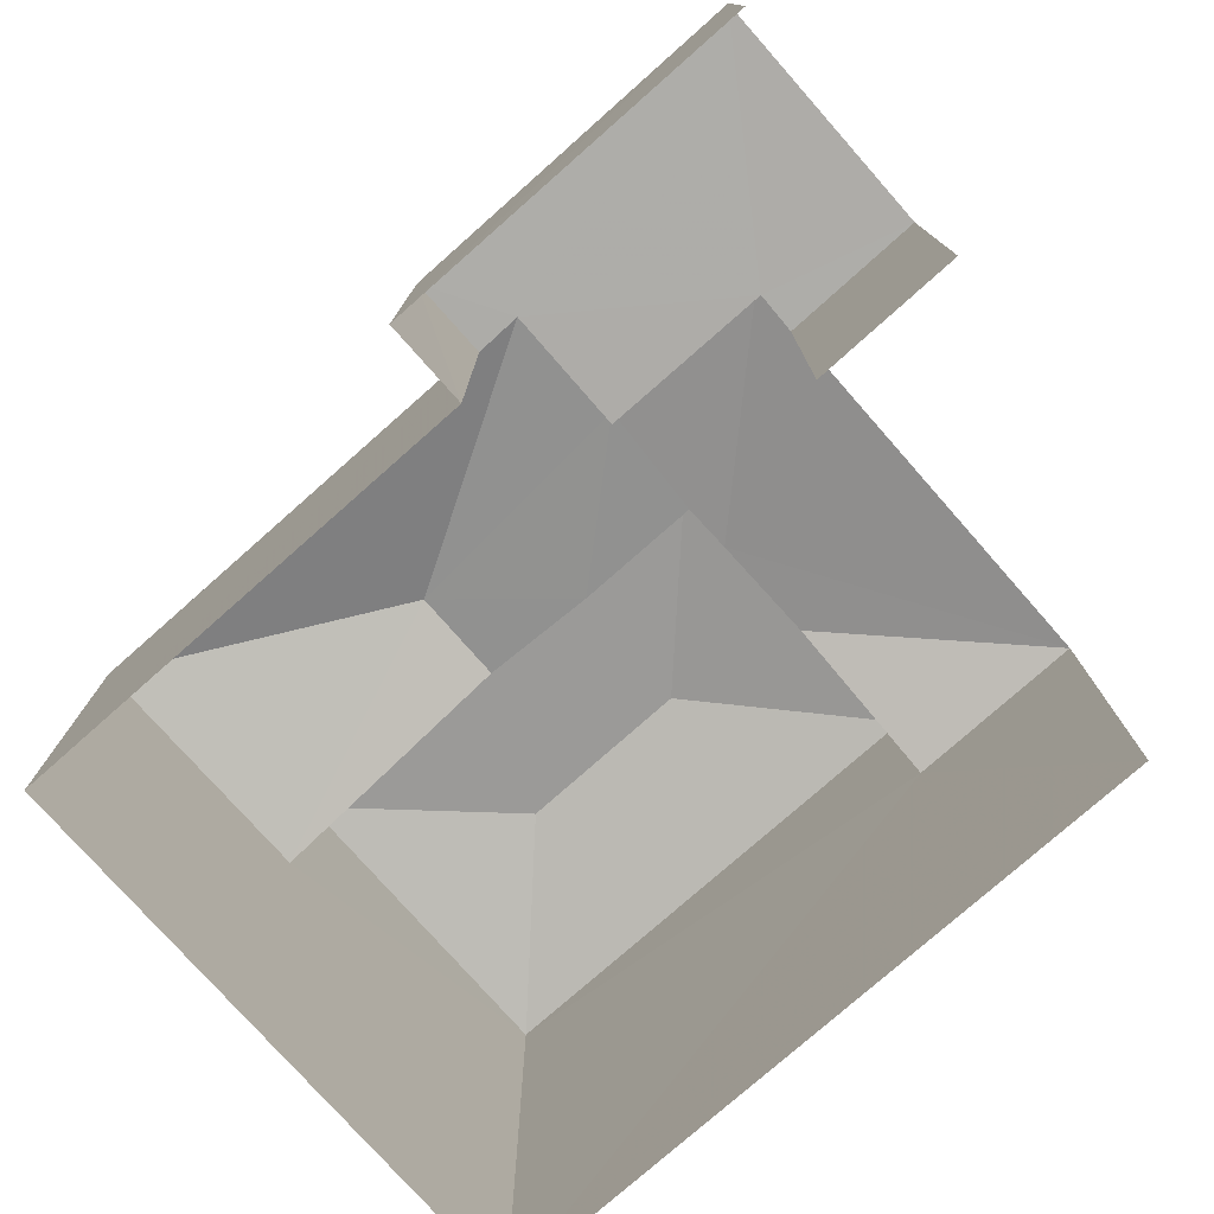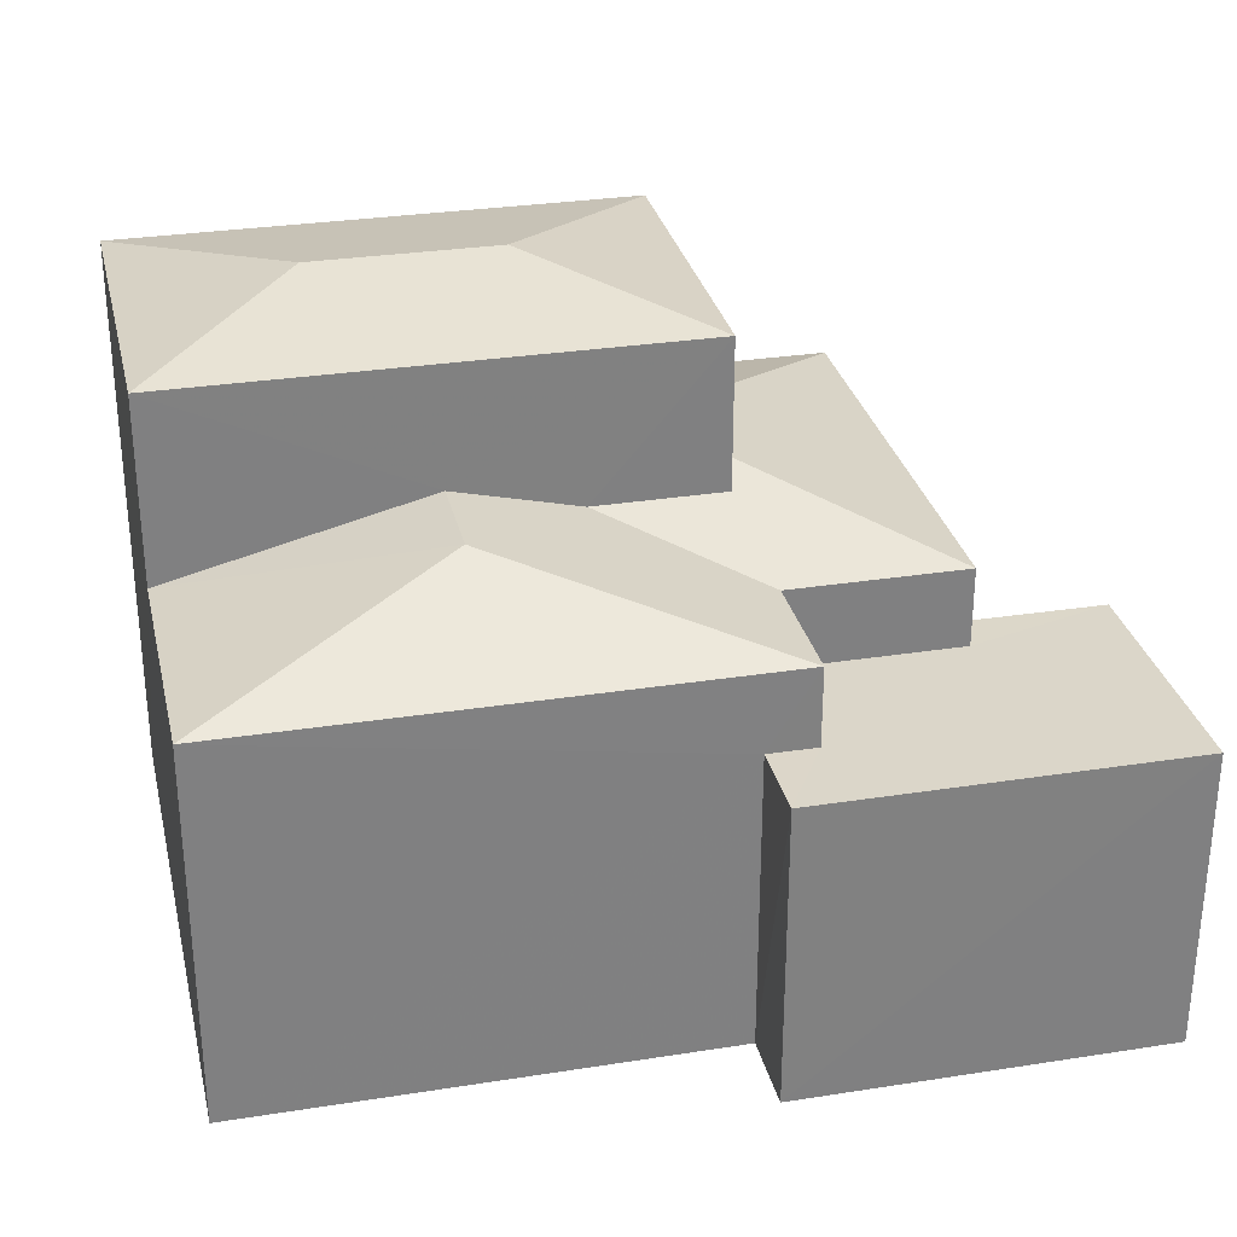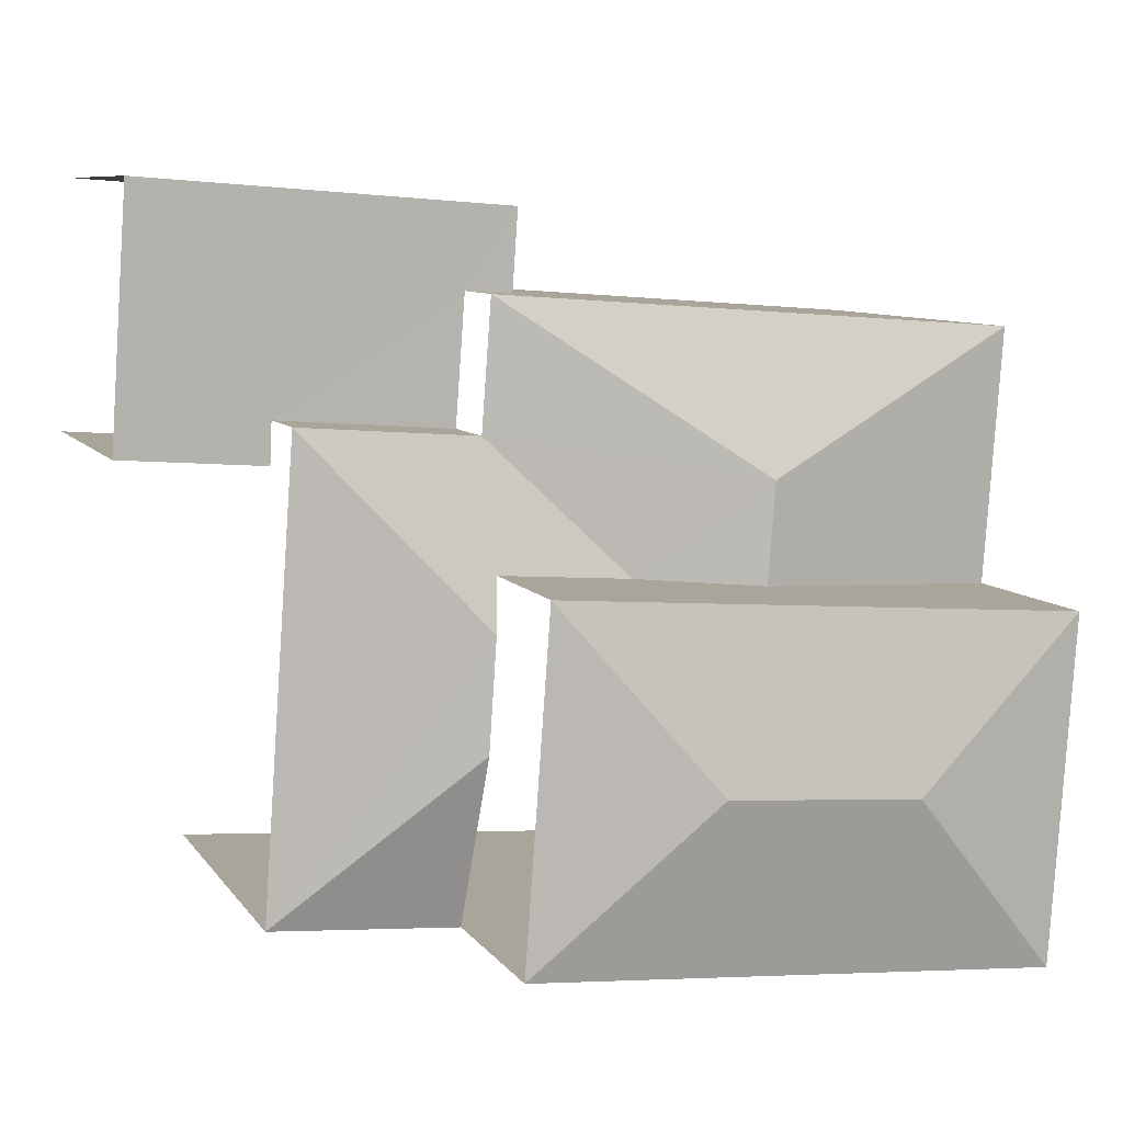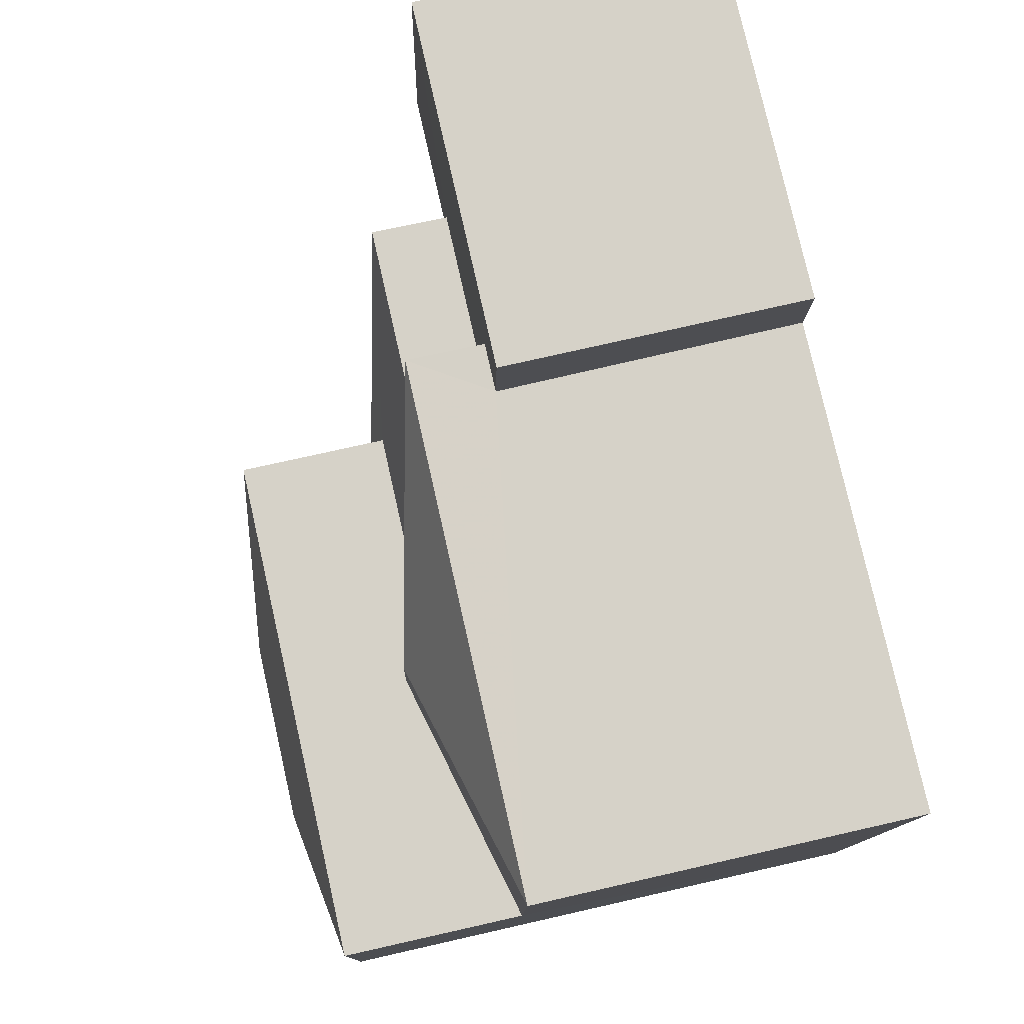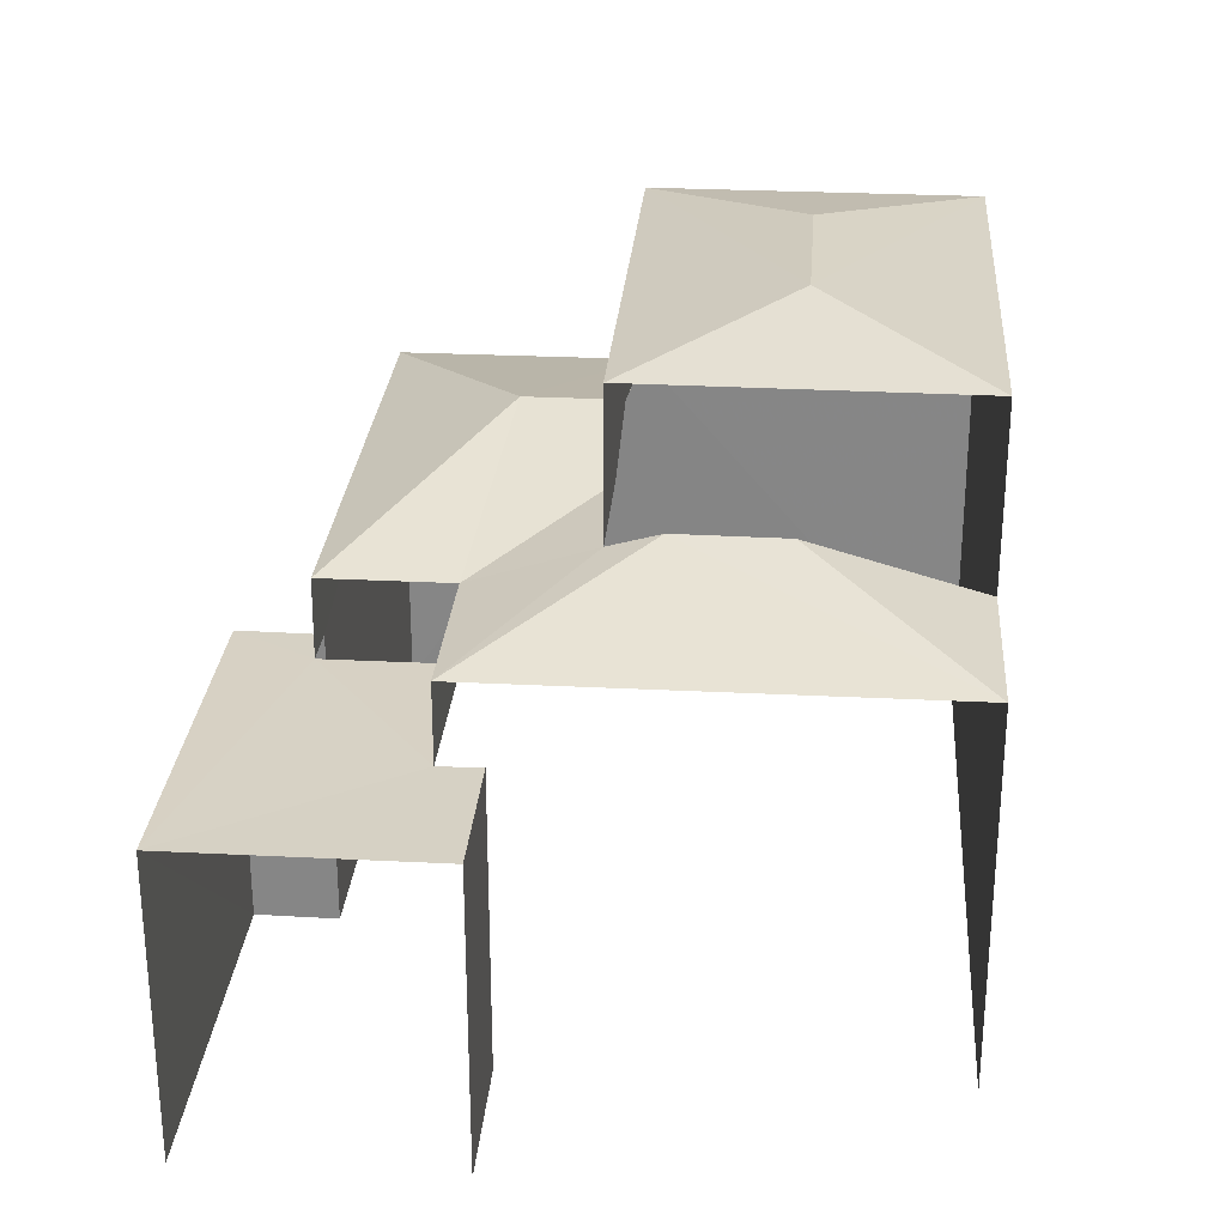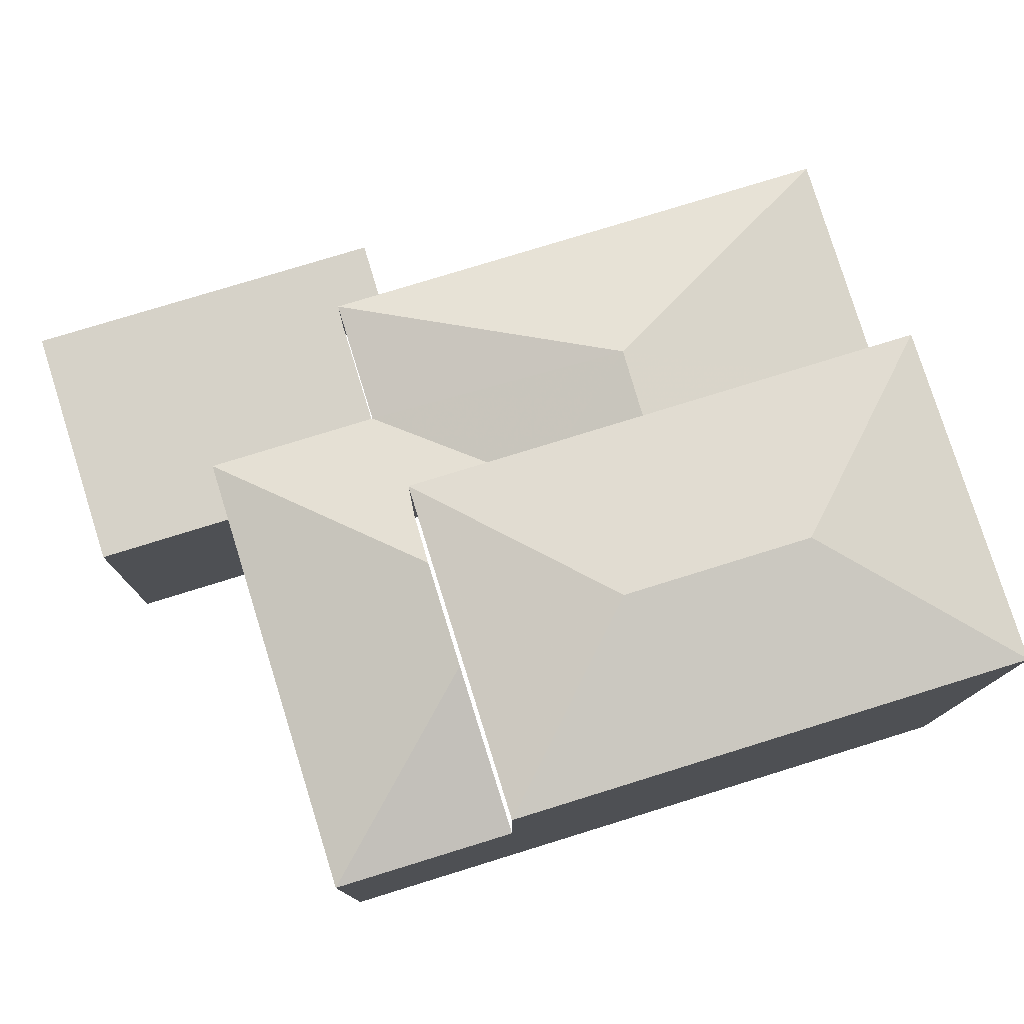
<metadata>
{"format":"obj","ext":"obj","renderer":"f3d","projection":"perspective","resolution":1024,"background":"white","views":[{"elev":-77.0,"azim":-142.7,"up":"+Z"},{"elev":30.1,"azim":163.0,"up":"+Z"},{"elev":8.1,"azim":-19.5,"up":"+Y"},{"elev":74.0,"azim":77.2,"up":"+Y"},{"elev":27.1,"azim":-89.7,"up":"+Z"},{"elev":78.1,"azim":-21.3,"up":"+Z"}]}
</metadata>
<code>
v -3.14e+05 4.191e+04 52.51
v -3.14e+05 4.191e+04 52.51
v -3.14e+05 4.191e+04 52.51
v -3.14e+05 4.191e+04 52.51
v -3.14e+05 4.191e+04 52.51
v -3.139e+05 4.191e+04 52.51
v -3.139e+05 4.19e+04 52.51
v -3.14e+05 4.19e+04 52.51
v -3.14e+05 4.19e+04 58.4
v -3.14e+05 4.19e+04 59.15
v -3.14e+05 4.19e+04 58.4
v -3.139e+05 4.191e+04 58.4
v -3.139e+05 4.191e+04 58.4
v -3.139e+05 4.191e+04 59.39
v -3.139e+05 4.191e+04 59.39
v -3.14e+05 4.19e+04 59.15
v -3.14e+05 4.191e+04 58.4
v -3.14e+05 4.19e+04 61.74
v -3.14e+05 4.191e+04 61.25
v -3.14e+05 4.19e+04 61.25
v -3.14e+05 4.191e+04 58.4
v -3.14e+05 4.191e+04 58.4
v -3.14e+05 4.191e+04 58.93
v -3.139e+05 4.19e+04 61.74
v -3.139e+05 4.19e+04 61.25
v -3.139e+05 4.191e+04 61.25
v -3.14e+05 4.191e+04 57.19
v -3.14e+05 4.191e+04 57.19
v -3.14e+05 4.191e+04 57.19
v -3.14e+05 4.191e+04 57.19
v -3.14e+05 4.191e+04 57.19
v -3.14e+05 4.191e+04 57.19
v -3.14e+05 4.191e+04 57.19
v -3.14e+05 4.191e+04 57.19
v -3.14e+05 4.191e+04 58.93
f 1 2 3
f 4 3 5
f 2 6 7
f 5 2 8
f 8 2 7
f 3 2 5
f 10 20 19
f 19 35 16
f 10 9 20
f 10 19 16
f 30 3 4
f 33 30 4
f 31 22 21
f 29 31 21
f 5 8 34
f 8 11 34
f 34 17 32
f 34 11 17
f 9 10 11
f 12 13 14
f 15 12 14
f 16 17 11
f 10 16 11
f 18 19 20
f 21 22 14
f 22 23 14
f 23 15 14
f 24 25 26
f 27 28 29
f 28 30 29
f 31 29 32
f 32 30 33
f 32 33 34
f 29 30 32
f 18 25 24
f 18 20 25
f 35 22 17
f 17 16 35
f 23 22 35
f 26 19 18
f 24 26 18
f 14 13 21
f 6 12 7
f 7 12 25
f 6 13 12
f 25 12 26
f 2 1 28
f 27 2 28
f 15 26 12
f 26 15 19
f 35 19 23
f 23 19 15
f 30 1 3
f 30 28 1
f 6 27 13
f 13 27 21
f 6 2 27
f 21 27 29
f 5 33 4
f 5 34 33
f 31 17 22
f 31 32 17
f 11 8 9
f 8 7 9
f 9 25 20
f 9 7 25

</code>
